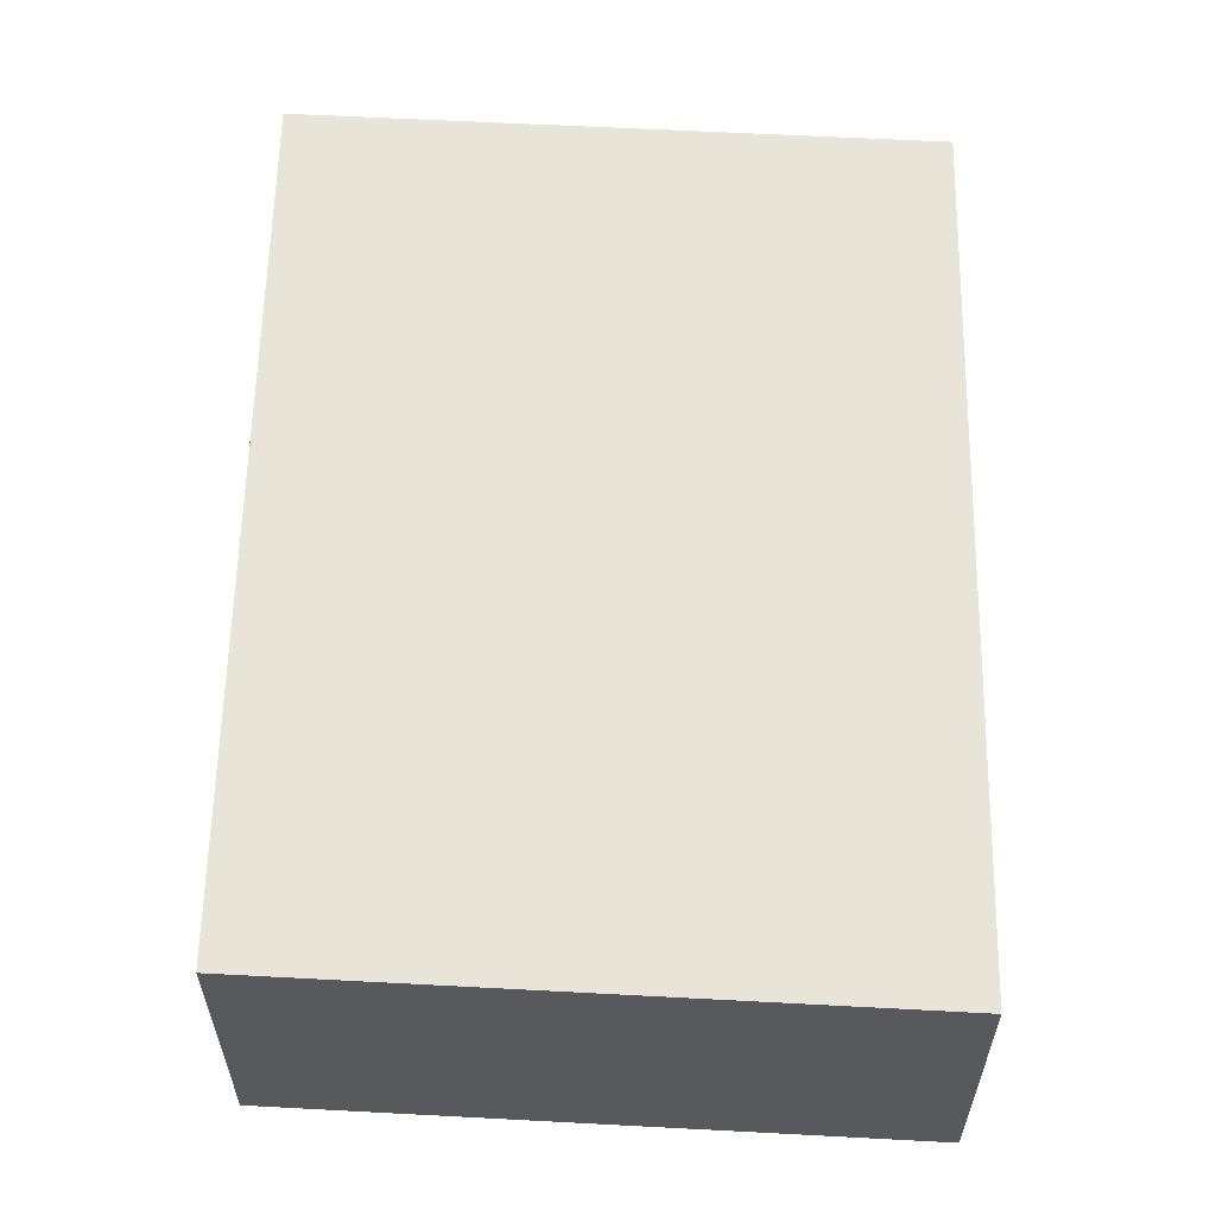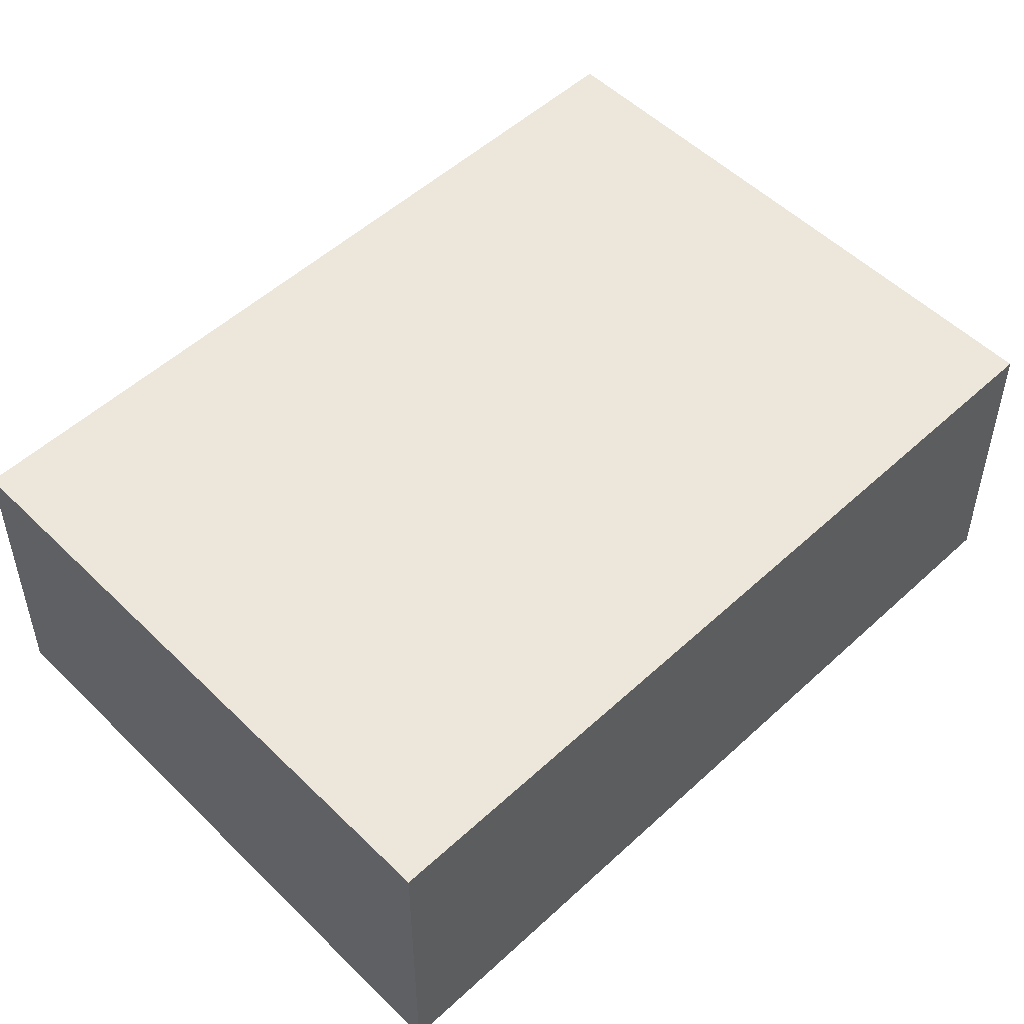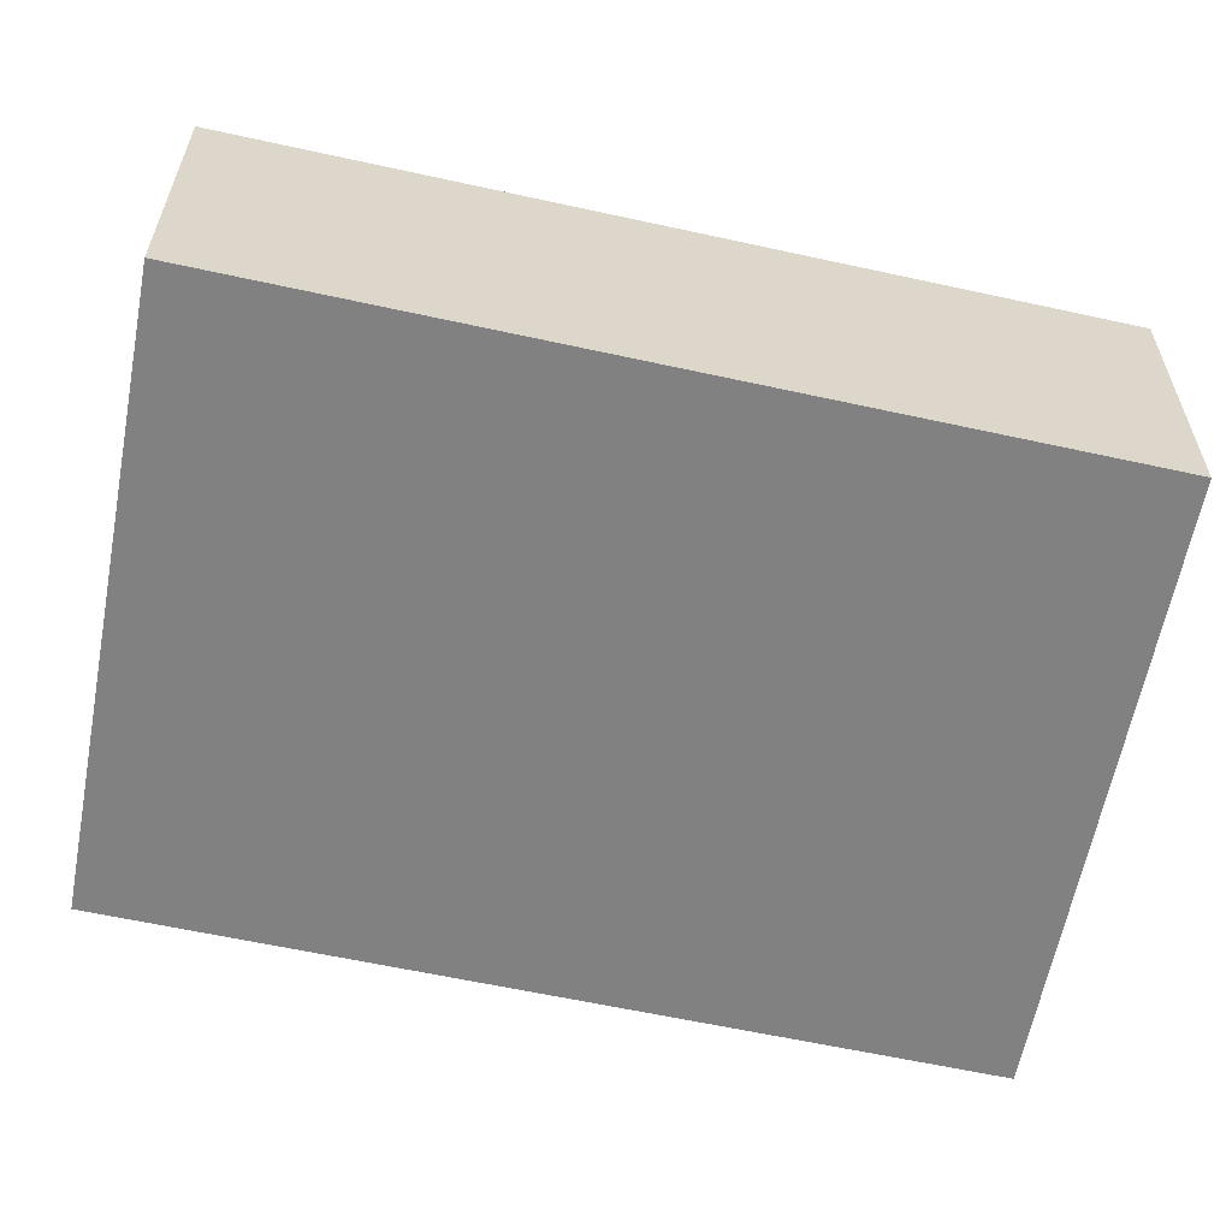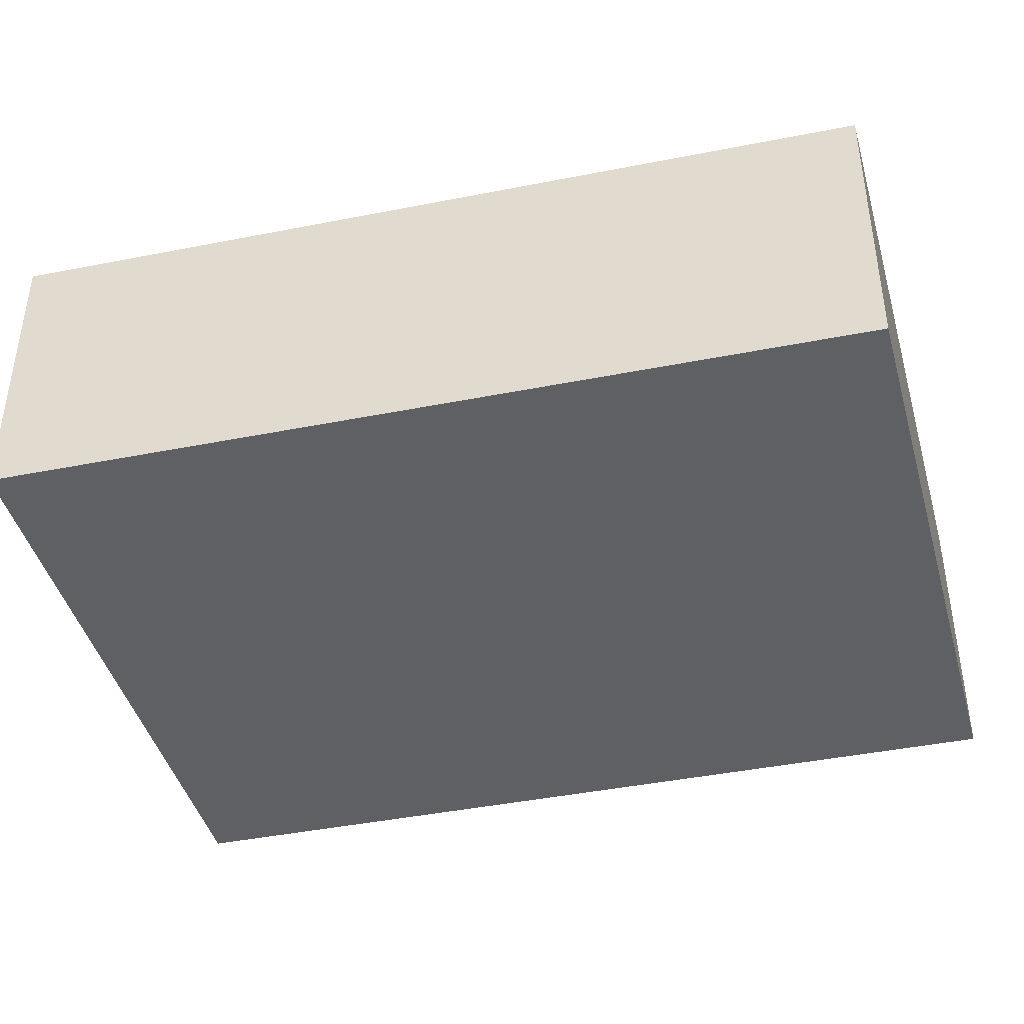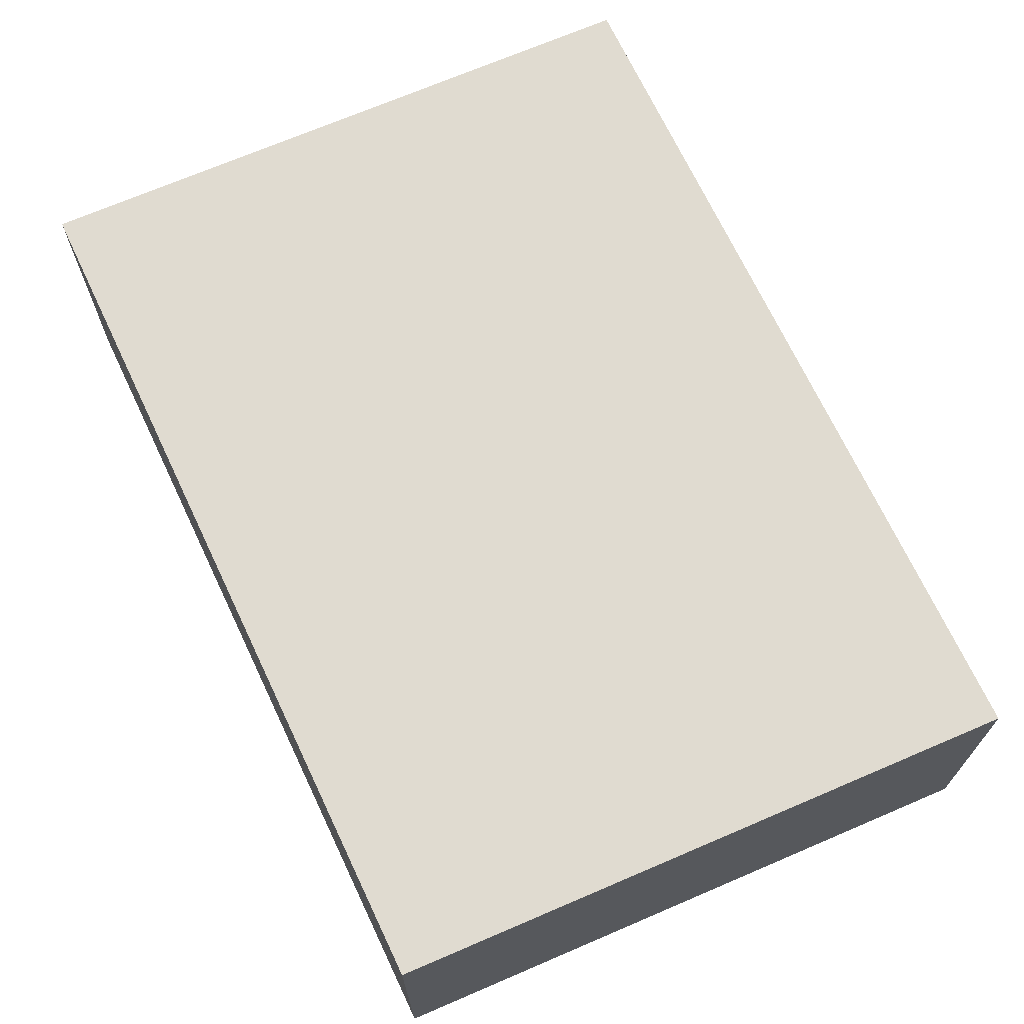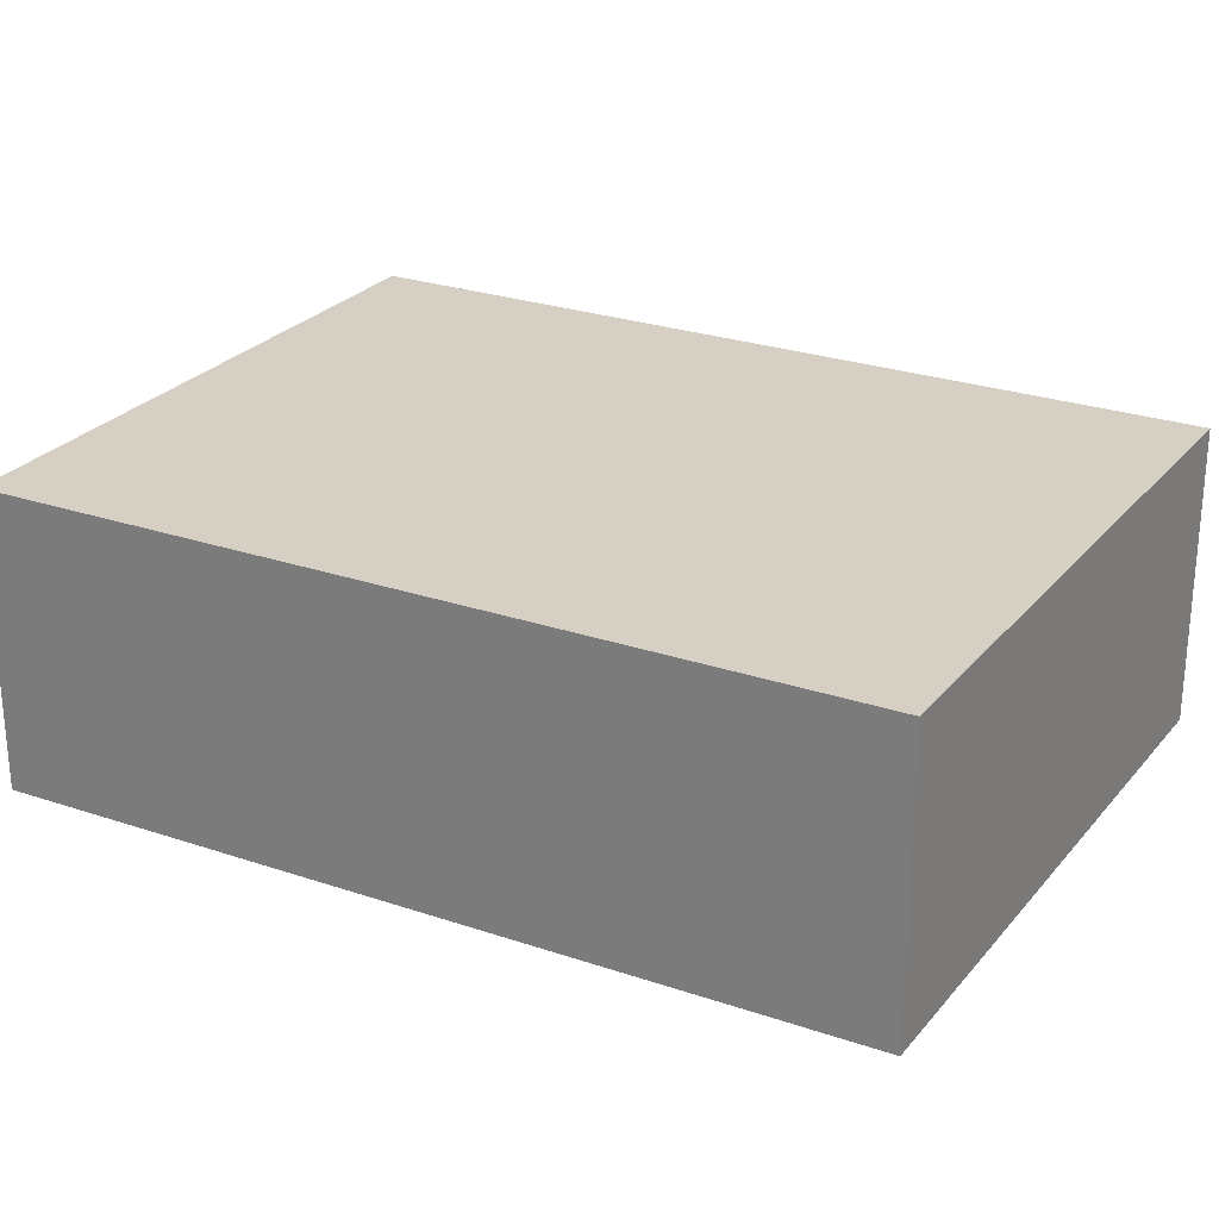
<metadata>
{"format":"obj","ext":"obj","renderer":"f3d","projection":"perspective","resolution":1024,"background":"white","views":[{"elev":59.8,"azim":13.6,"up":"+Y"},{"elev":51.3,"azim":-122.7,"up":"+Y"},{"elev":-60.4,"azim":89.8,"up":"+Y"},{"elev":-43.1,"azim":-64.3,"up":"+Y"},{"elev":70.0,"azim":-12.8,"up":"+Y"},{"elev":26.3,"azim":130.7,"up":"+Y"}]}
</metadata>
<code>
v  3.405 5.404 15.36
v  0 0 0
v  3.405 -9.406e-16 15.36
v  0.0001154 5.404 -0.000171
v  11.2 1.267e-16 -2.069
v  11.2 5.404 -2.069
v  14.6 5.404 13.29
v  14.6 -8.138e-16 13.29
g defaultobject
f 1 2 3
f 2 1 4
f 4 5 2
f 5 4 6
f 5 7 8
f 7 5 6
f 8 1 3
f 1 8 7
f 4 1 6
f 6 1 7
f 5 3 2
f 3 5 8

</code>
